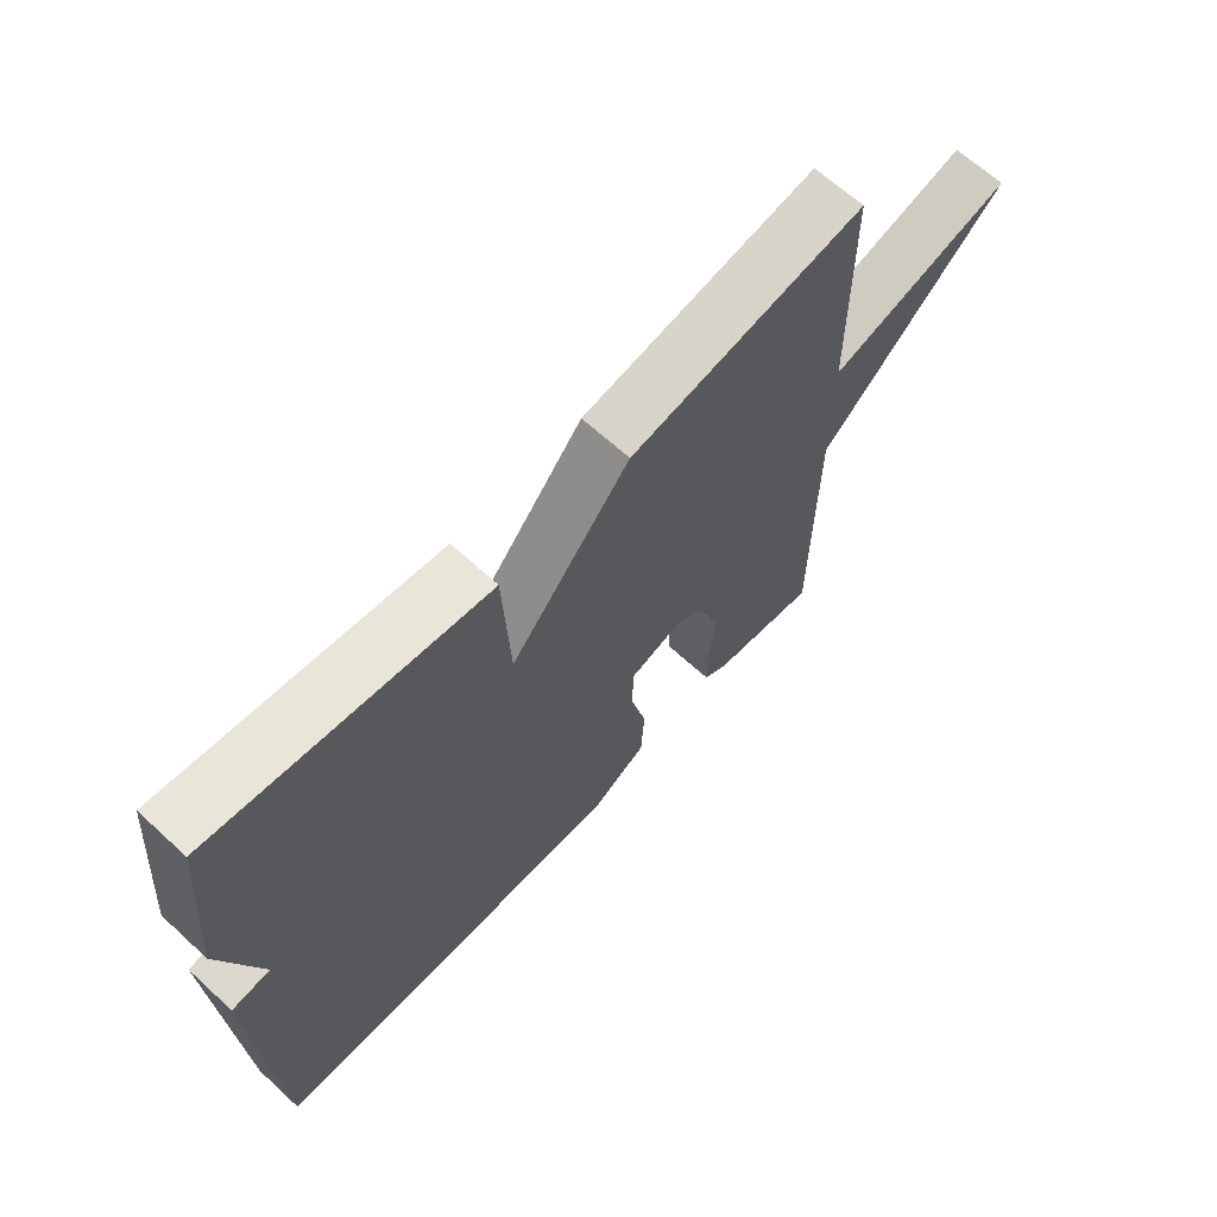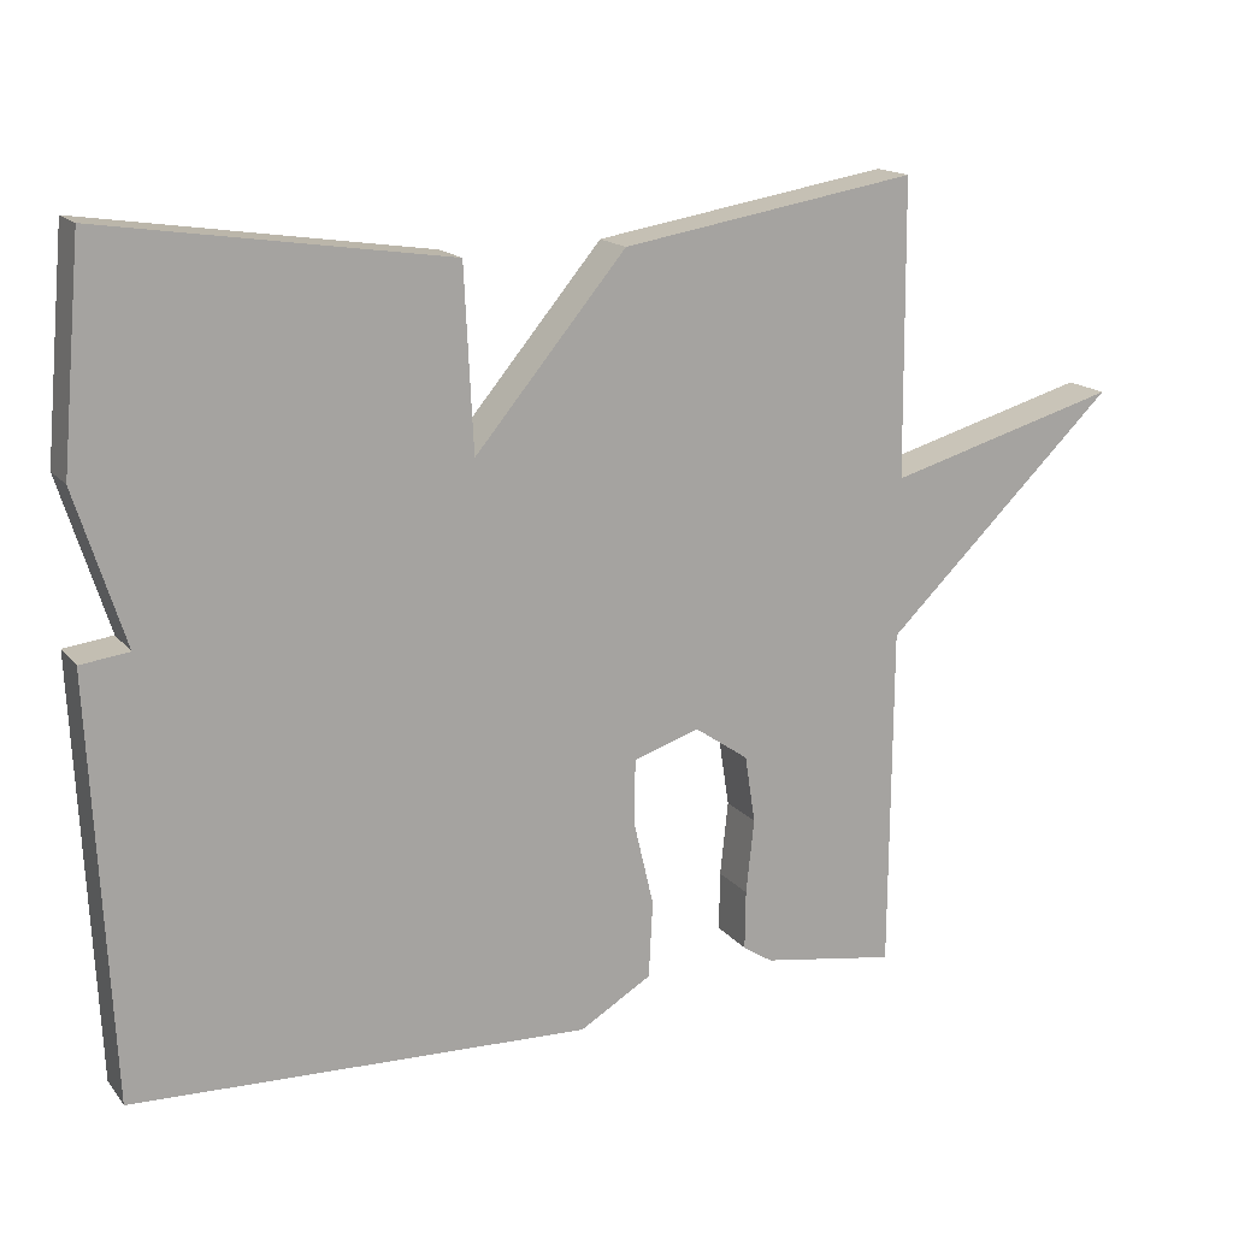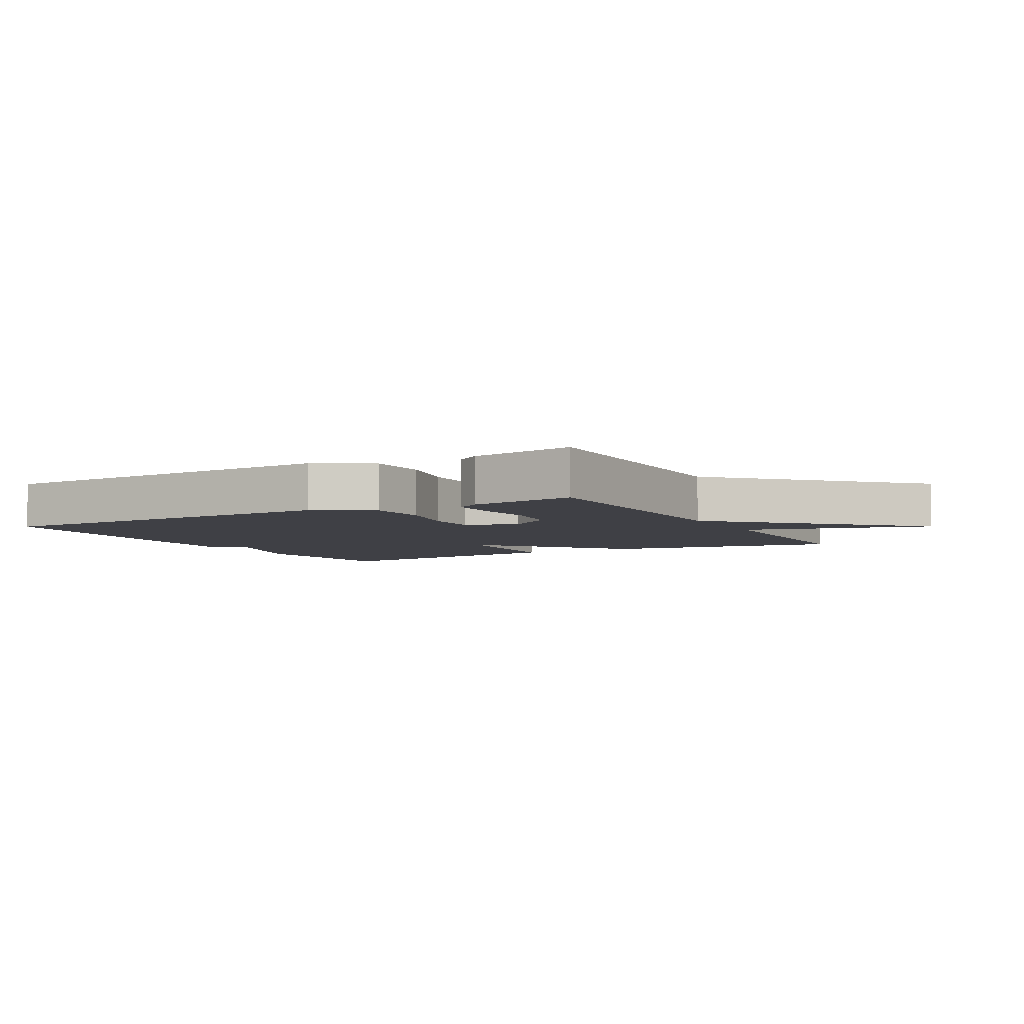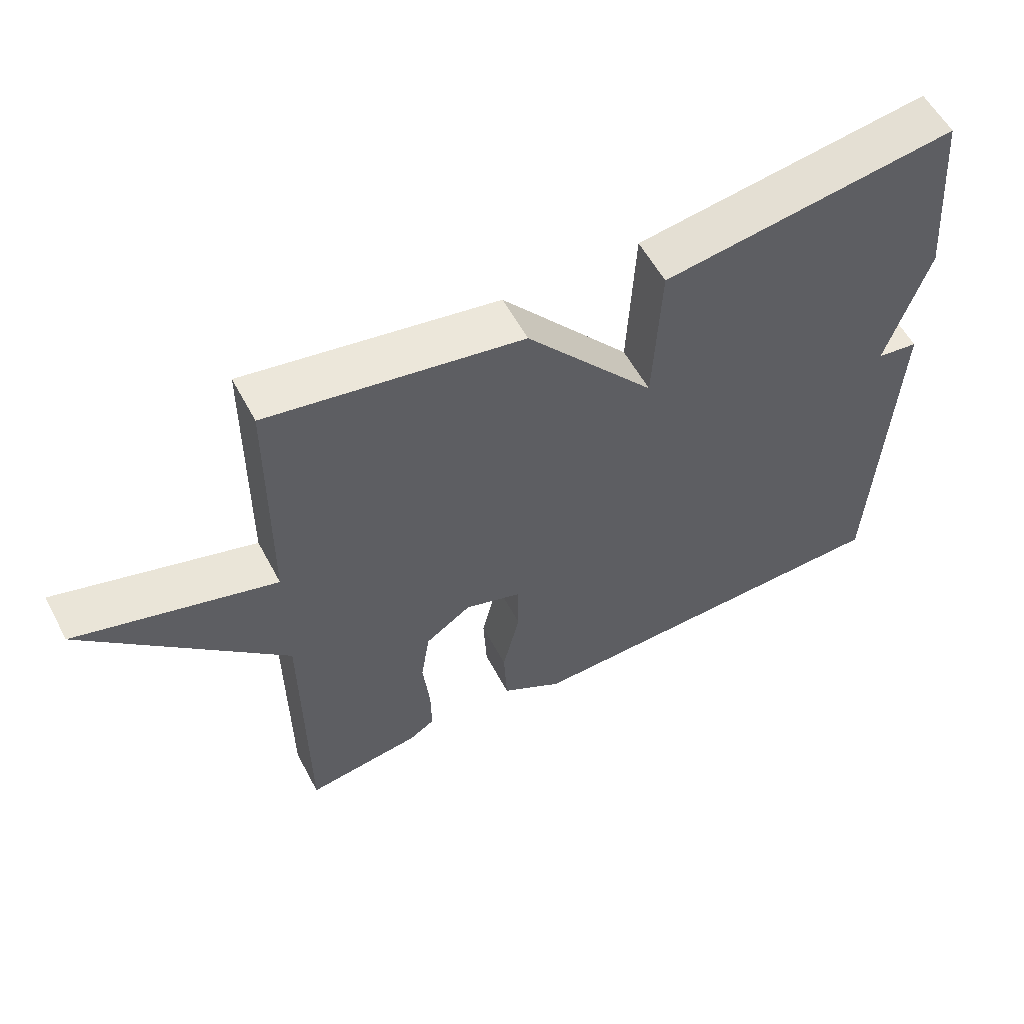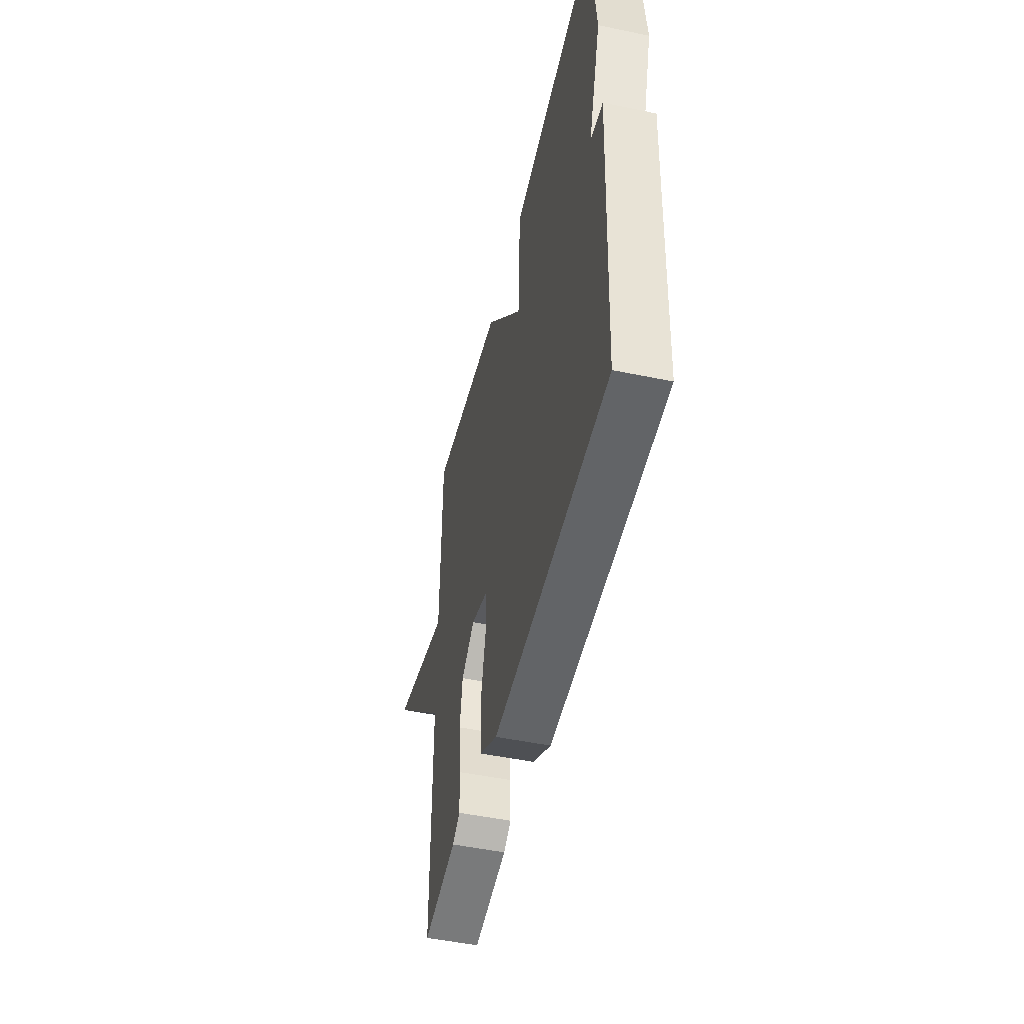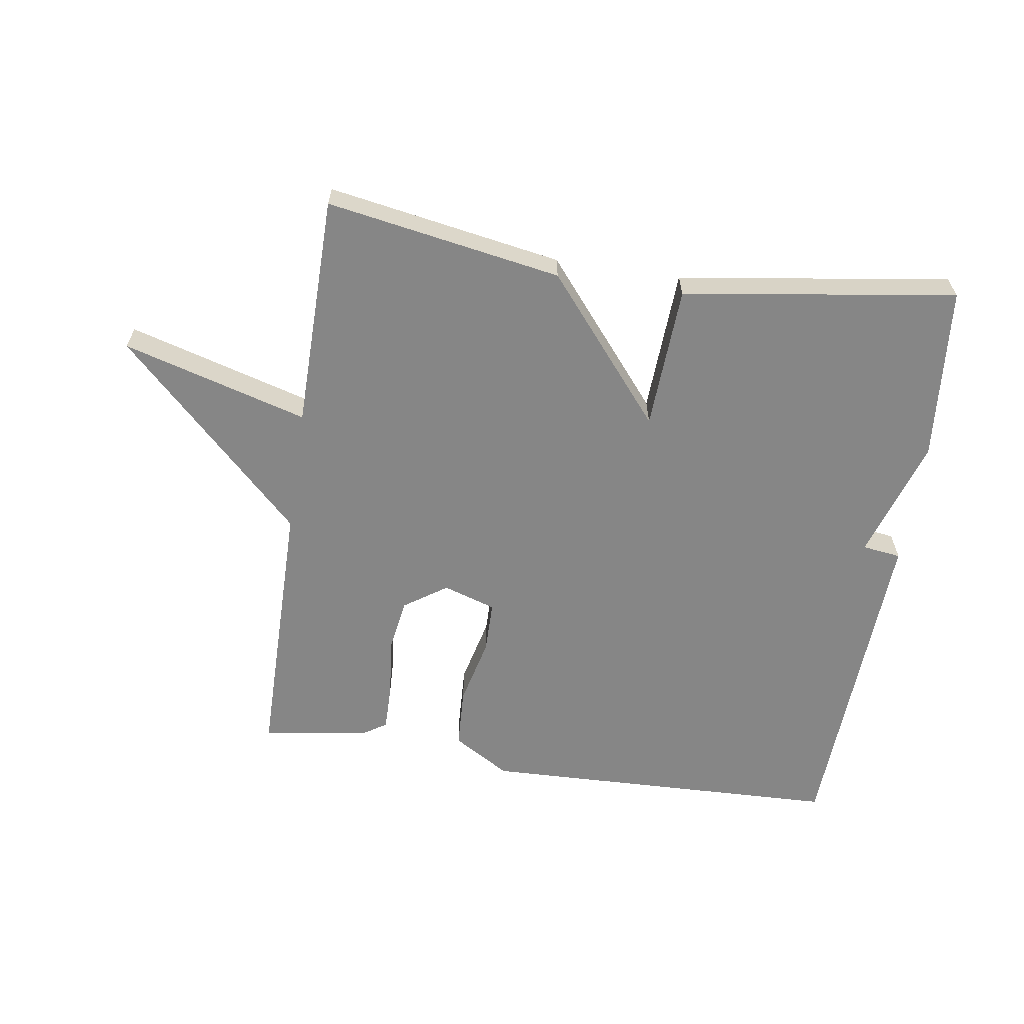
<metadata>
{"format":"obj","ext":"obj","renderer":"f3d","projection":"perspective","resolution":1024,"background":"white","views":[{"elev":65.8,"azim":132.7,"up":"+Z"},{"elev":15.9,"azim":154.8,"up":"+Z"},{"elev":-5.2,"azim":-150.9,"up":"+Y"},{"elev":56.9,"azim":-27.8,"up":"+Z"},{"elev":-49.3,"azim":77.0,"up":"+Z"},{"elev":-62.0,"azim":-8.7,"up":"+Y"}]}
</metadata>
<code>
v 0.5 0.07 0.5
v 0.525 0.07 0.225
v 0.464 0.07 0.033
v 0.525 0.07 0.025
v 0.5 0.07 -0.5
v -0.072 0.07 -0.518
v -0.162 0.07 -0.464
v -0.167 0.07 -0.368
v -0.142 0.07 -0.262
v -0.143 0.07 -0.18
v -0.226 0.07 -0.153
v -0.293 0.07 -0.199
v -0.306 0.07 -0.283
v -0.296 0.07 -0.376
v -0.295 0.07 -0.45
v -0.332 0.07 -0.474
v -0.5 0.07 -0.5
v -0.503 0.07 -0.069
v -0.794 0.07 0.214
v -0.503 0.07 0.131
v -0.5 0.07 0.5
v -0.13 0.07 0.437
v 0.059 0.07 0.21
v 0.07 0.07 0.437
v 0.5 0 0.5
v 0.525 0 0.225
v 0.464 0 0.033
v 0.525 0 0.025
v 0.5 0 -0.5
v -0.072 0 -0.518
v -0.162 0 -0.464
v -0.167 0 -0.368
v -0.142 0 -0.262
v -0.143 0 -0.18
v -0.226 0 -0.153
v -0.293 0 -0.199
v -0.306 0 -0.283
v -0.296 0 -0.376
v -0.295 0 -0.45
v -0.332 0 -0.474
v -0.5 0 -0.5
v -0.503 0 -0.069
v -0.794 0 0.214
v -0.503 0 0.131
v -0.5 0 0.5
v -0.13 0 0.437
v 0.059 0 0.21
v 0.07 0 0.437
f 1 2 3
f 24 1 3
f 23 24 3
f 20 21 22 23
f 20 23 3
f 18 19 20
f 17 18 20
f 16 17 20
f 15 16 20
f 14 15 20
f 13 14 20
f 12 13 20
f 11 12 20
f 20 3 4
f 11 20 4
f 10 11 4
f 4 5 6
f 10 4 6
f 9 10 6
f 6 7 8 9
f 27 26 25
f 27 25 48
f 27 48 47
f 47 46 45 44
f 27 47 44
f 44 43 42
f 44 42 41
f 44 41 40
f 44 40 39
f 44 39 38
f 44 38 37
f 44 37 36
f 44 36 35
f 28 27 44
f 28 44 35
f 28 35 34
f 30 29 28
f 30 28 34
f 30 34 33
f 33 32 31 30
f 1 25 26 2
f 2 26 27 3
f 3 27 28 4
f 4 28 29 5
f 5 29 30 6
f 6 30 31 7
f 7 31 32 8
f 8 32 33 9
f 9 33 34 10
f 10 34 35 11
f 11 35 36 12
f 12 36 37 13
f 13 37 38 14
f 14 38 39 15
f 15 39 40 16
f 16 40 41 17
f 17 41 42 18
f 18 42 43 19
f 19 43 44 20
f 20 44 45 21
f 21 45 46 22
f 22 46 47 23
f 23 47 48 24
f 24 48 25 1

</code>
